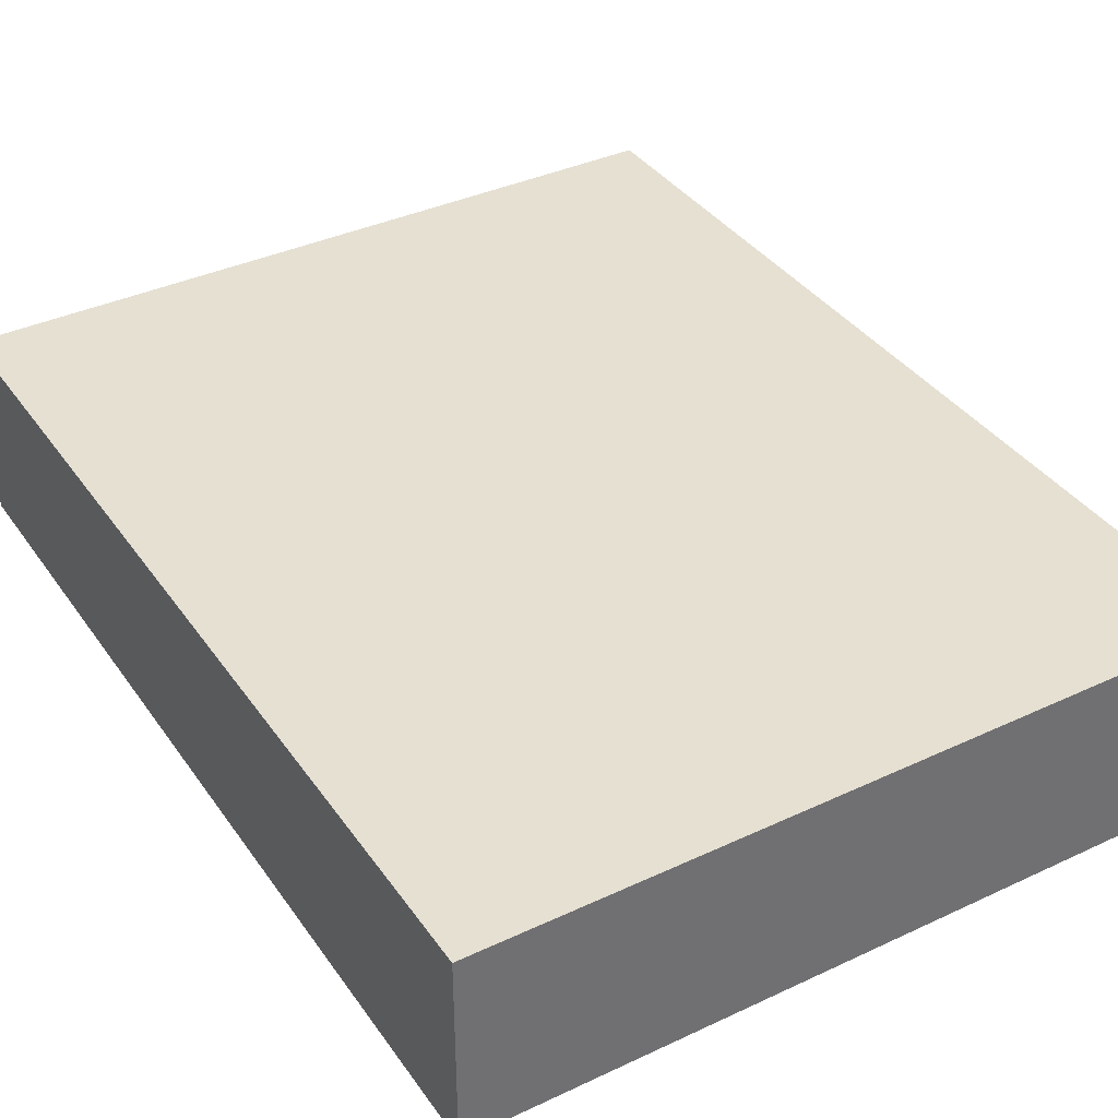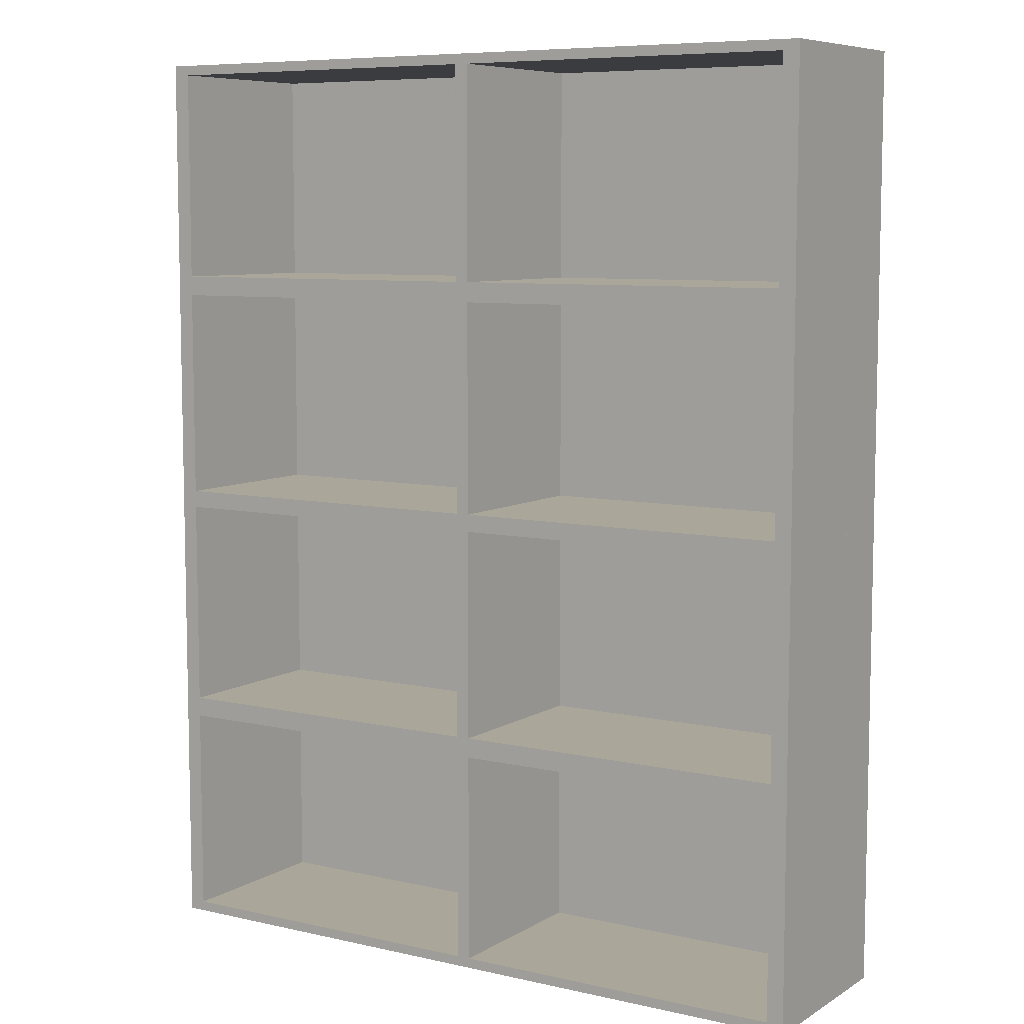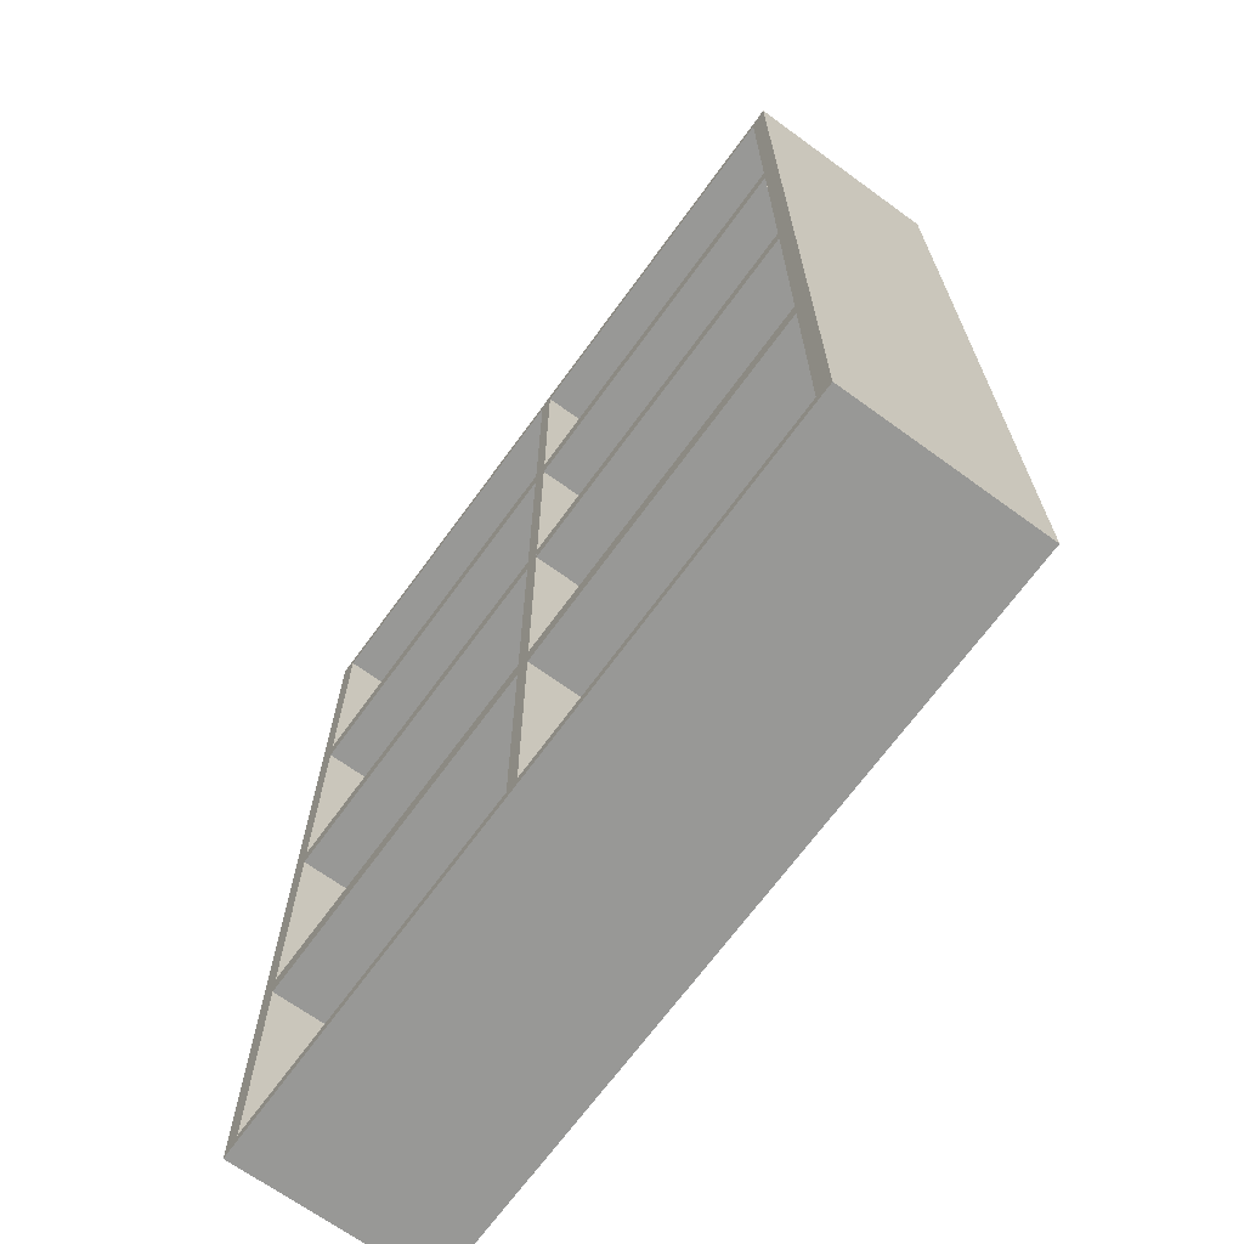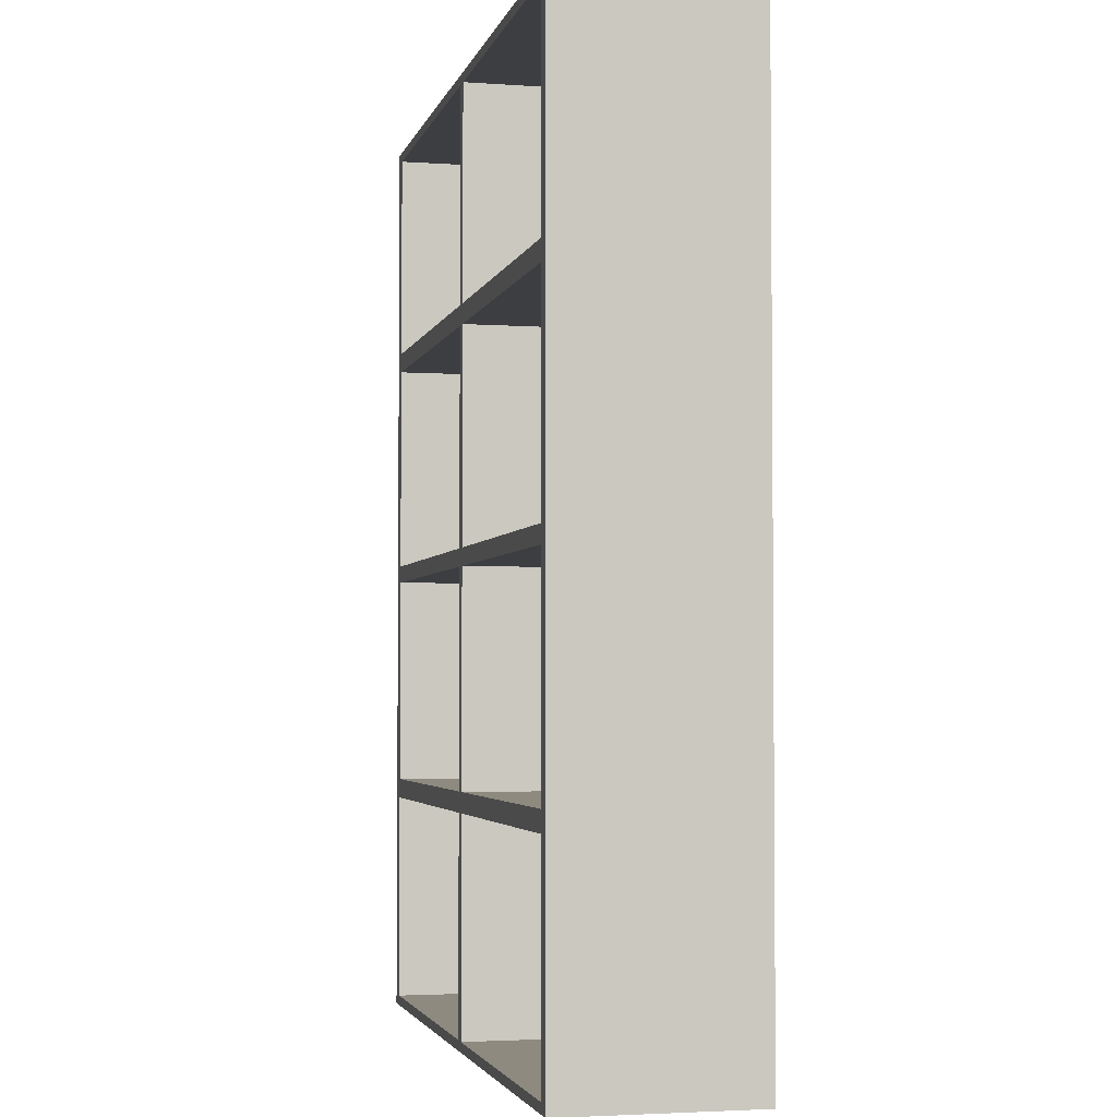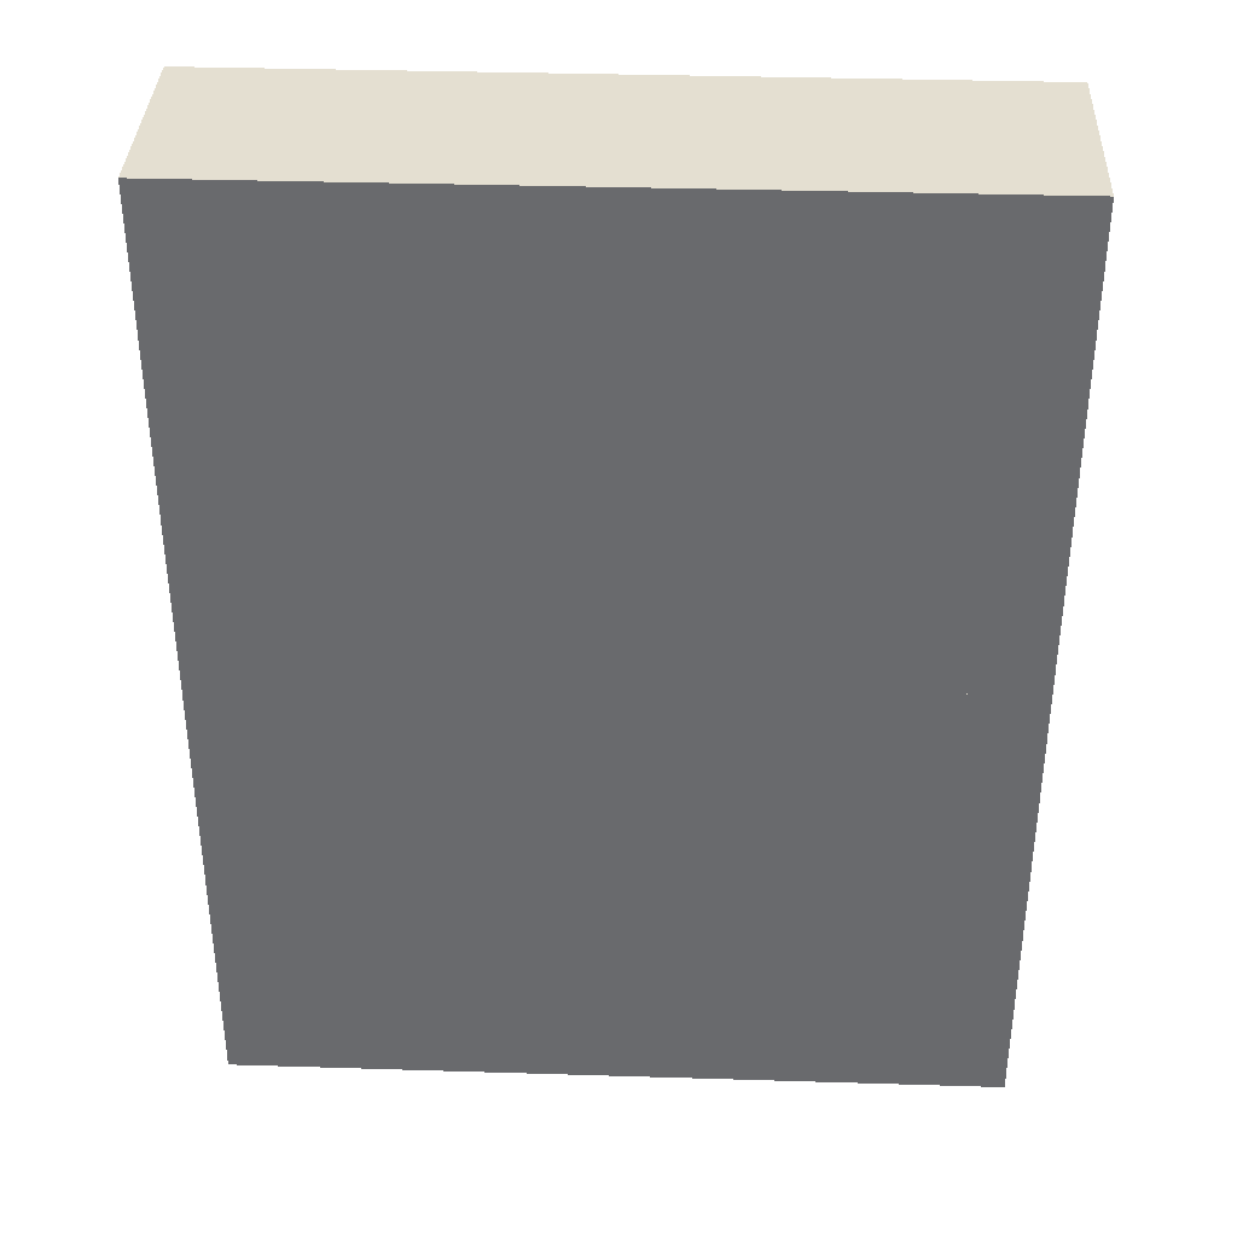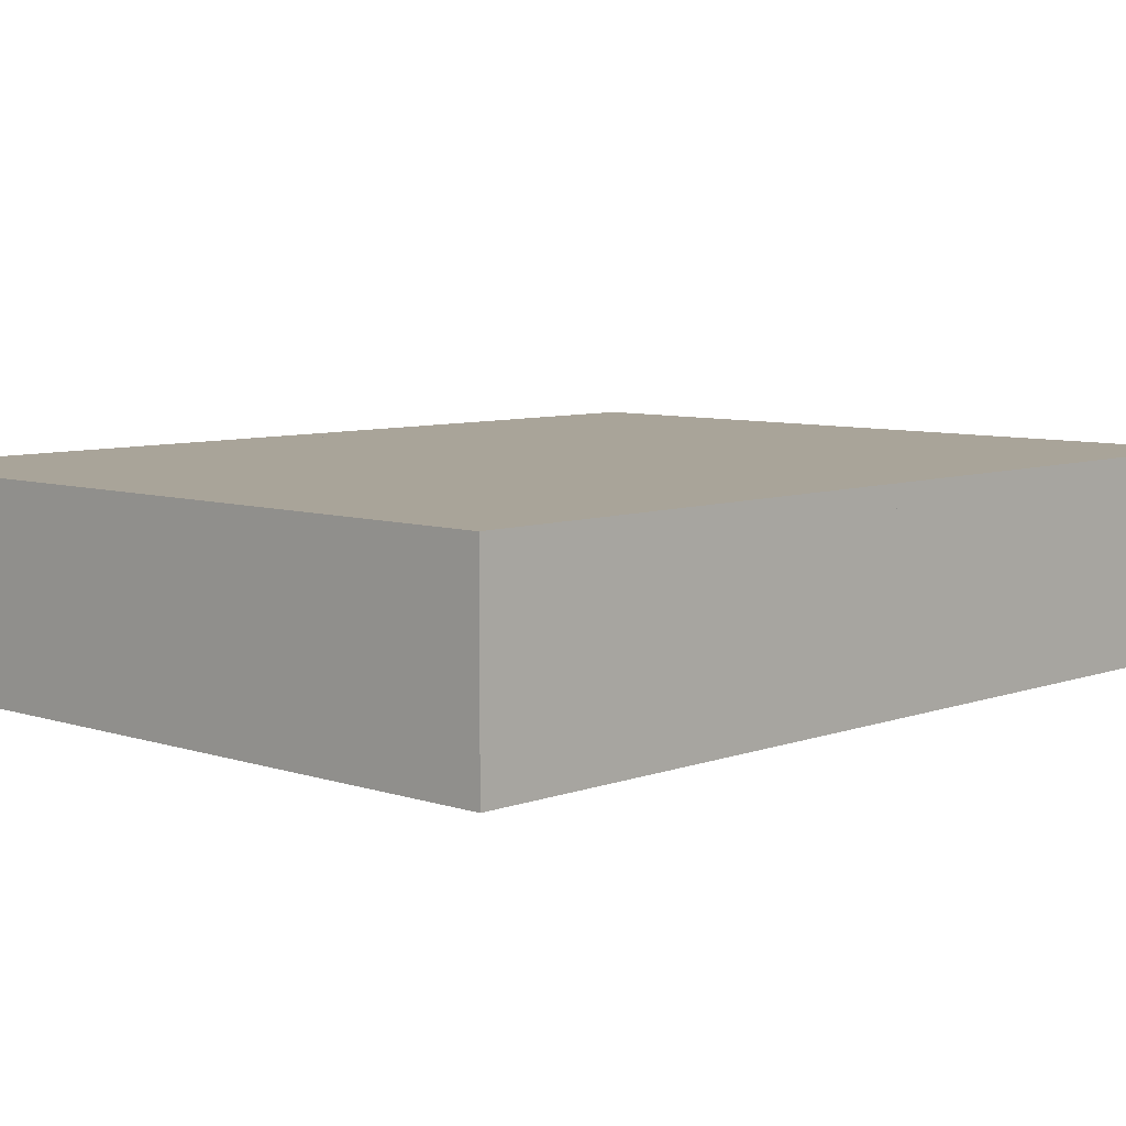
<metadata>
{"format":"obj","ext":"obj","renderer":"f3d","projection":"perspective","resolution":1024,"background":"white","views":[{"elev":37.6,"azim":-30.9,"up":"+Y"},{"elev":7.7,"azim":32.4,"up":"+Z"},{"elev":-68.5,"azim":54.0,"up":"+Z"},{"elev":-3.2,"azim":76.9,"up":"+Z"},{"elev":36.6,"azim":-177.7,"up":"+Z"},{"elev":7.2,"azim":43.6,"up":"+Y"}]}
</metadata>
<code>
o ShelvingUnit_307
v -0.4293 -0.1177 -0.3713
v -0.4293 0.1039 -0.3713
v -0.4294 0.1039 -0.6336
v -0.4294 -0.1177 -0.6336
v -0.45 -0.1177 -0.3589
v -0.45 0.1177 -0.3589
v -0.4499 0.1177 -0.07192
v -0.4499 -0.1177 -0.07192
v -0.4501 -0.1177 -0.6459
v -0.4501 0.1177 -0.6459
v 0.001503 0.1177 -0.3591
v 0.4498 0.1177 -0.3592
v 0.4499 0.1177 -0.07223
v 0.001603 0.1177 -0.07207
v 0.001404 0.1177 -0.6461
v 0.4497 0.1177 -0.6462
v 0.4498 -0.1177 -0.3592
v 0.4499 -0.1177 -0.07223
v 0.4497 -0.1177 -0.6462
v 0.001404 -0.1177 -0.6461
v 0.001603 -0.1177 -0.07207
v 0.4292 -0.1177 -0.08455
v 0.4292 0.1039 -0.08455
v 0.009823 0.1039 -0.0844
v 0.009823 -0.1177 -0.0844
v 0.009634 -0.1177 -0.6338
v 0.009634 0.1039 -0.6338
v 0.429 0.1039 -0.6339
v 0.429 -0.1177 -0.6339
v 0.4291 -0.1177 -0.3469
v 0.4291 0.1039 -0.3469
v -0.4292 -0.1177 -0.08425
v -0.006627 -0.1177 -0.0844
v 0.001503 -0.1177 -0.3591
v -0.006717 -0.1177 -0.3467
v 0.009733 -0.1177 -0.3468
v 0.009724 -0.1177 -0.3714
v 0.4291 -0.1177 -0.3715
v -0.006726 -0.1177 -0.3714
v -0.006816 -0.1177 -0.6337
v -0.4293 -0.1177 -0.3466
v -0.006717 0.1039 -0.3467
v -0.4293 0.1039 -0.3466
v -0.4292 0.1039 -0.08425
v -0.006627 0.1039 -0.0844
v -0.006816 0.1039 -0.6337
v -0.006726 0.1039 -0.3714
v 0.009724 0.1039 -0.3714
v 0.4291 0.1039 -0.3715
v 0.009733 0.1039 -0.3468
v -0.4291 -0.1177 0.1996
v -0.4291 0.1039 0.1996
v -0.4292 0.1039 -0.06272
v -0.4292 -0.1177 -0.06272
v -0.4498 -0.1177 0.212
v -0.4498 0.1177 0.212
v -0.4497 0.1177 0.499
v -0.4497 -0.1177 0.499
v -0.4499 -0.1177 -0.07504
v -0.4499 0.1177 -0.07504
v 0.001701 0.1177 0.2118
v 0.45 0.1177 0.2116
v 0.4501 0.1177 0.4986
v 0.0018 0.1177 0.4988
v 0.001602 0.1177 -0.0752
v 0.4499 0.1177 -0.07535
v 0.45 -0.1177 0.2116
v 0.4501 -0.1177 0.4986
v 0.4499 -0.1177 -0.07535
v 0.001602 -0.1177 -0.0752
v 0.0018 -0.1177 0.4988
v 0.4294 -0.1177 0.4863
v 0.4294 0.1039 0.4863
v 0.01002 0.1039 0.4865
v 0.01002 -0.1177 0.4865
v 0.009831 -0.1177 -0.06288
v 0.009831 0.1039 -0.06288
v 0.4292 0.1039 -0.06302
v 0.4292 -0.1177 -0.06302
v 0.4293 -0.1177 0.224
v 0.4293 0.1039 0.224
v -0.429 -0.1177 0.4866
v -0.006429 -0.1177 0.4865
v 0.001701 -0.1177 0.2118
v -0.00652 -0.1177 0.2241
v 0.00993 -0.1177 0.2241
v 0.009922 -0.1177 0.1995
v 0.4293 -0.1177 0.1993
v -0.006529 -0.1177 0.1995
v -0.006619 -0.1177 -0.06287
v -0.4291 -0.1177 0.2243
v -0.00652 0.1039 0.2241
v -0.4291 0.1039 0.2243
v -0.429 0.1039 0.4866
v -0.006429 0.1039 0.4865
v -0.006619 0.1039 -0.06287
v -0.006528 0.1039 0.1995
v 0.009922 0.1039 0.1995
v 0.4293 0.1039 0.1993
v 0.00993 0.1039 0.2241
f 1 3 2
f 1 4 3
f 5 7 6
f 5 8 7
f 9 5 6
f 9 6 10
f 11 13 12
f 11 14 13
f 15 11 12
f 15 12 16
f 10 11 15
f 10 6 11
f 6 14 11
f 6 7 14
f 12 18 17
f 12 13 18
f 16 12 17
f 16 17 19
f 20 16 19
f 20 15 16
f 9 15 20
f 9 10 15
f 14 18 13
f 14 21 18
f 7 21 14
f 7 8 21
f 22 24 23
f 22 25 24
f 26 28 27
f 26 29 28
f 30 23 31
f 30 22 23
f 22 17 18
f 22 30 17
f 25 22 18
f 25 18 21
f 32 21 8
f 32 33 21
f 33 34 21
f 33 35 34
f 30 34 17
f 30 36 34
f 36 21 34
f 36 25 21
f 37 17 34
f 37 38 17
f 38 19 17
f 38 29 19
f 29 20 19
f 29 26 20
f 26 34 20
f 26 37 34
f 39 20 34
f 1 39 34
f 1 34 5
f 4 1 5
f 4 5 9
f 40 9 20
f 40 4 9
f 39 40 20
f 35 5 34
f 35 41 5
f 41 8 5
f 41 32 8
f 42 44 43
f 42 45 44
f 46 2 3
f 46 47 2
f 28 48 27
f 28 49 48
f 31 24 50
f 31 23 24
f 29 49 28
f 29 38 49
f 33 44 45
f 33 32 44
f 36 31 50
f 36 30 31
f 39 2 47
f 39 1 2
f 38 48 49
f 38 37 48
f 32 43 44
f 32 41 43
f 25 50 24
f 25 36 50
f 4 46 3
f 4 40 46
f 37 27 48
f 37 26 27
f 41 42 43
f 41 35 42
f 40 47 46
f 40 39 47
f 35 45 42
f 35 33 45
f 51 53 52
f 51 54 53
f 55 57 56
f 55 58 57
f 59 55 56
f 59 56 60
f 61 63 62
f 61 64 63
f 65 61 62
f 65 62 66
f 60 61 65
f 60 56 61
f 56 64 61
f 56 57 64
f 62 68 67
f 62 63 68
f 66 62 67
f 66 67 69
f 70 66 69
f 70 65 66
f 59 65 70
f 59 60 65
f 64 68 63
f 64 71 68
f 57 71 64
f 57 58 71
f 72 74 73
f 72 75 74
f 76 78 77
f 76 79 78
f 80 73 81
f 80 72 73
f 72 67 68
f 72 80 67
f 75 72 68
f 75 68 71
f 82 71 58
f 82 83 71
f 83 84 71
f 83 85 84
f 80 84 67
f 80 86 84
f 86 71 84
f 86 75 71
f 87 67 84
f 87 88 67
f 88 69 67
f 88 79 69
f 79 70 69
f 79 76 70
f 76 84 70
f 76 87 84
f 89 70 84
f 51 89 84
f 51 84 55
f 54 51 55
f 54 55 59
f 90 59 70
f 90 54 59
f 89 90 70
f 85 55 84
f 85 91 55
f 91 58 55
f 91 82 58
f 92 94 93
f 92 95 94
f 96 52 53
f 96 97 52
f 78 98 77
f 78 99 98
f 81 74 100
f 81 73 74
f 79 99 78
f 79 88 99
f 83 94 95
f 83 82 94
f 86 81 100
f 86 80 81
f 89 52 97
f 89 51 52
f 88 98 99
f 88 87 98
f 82 93 94
f 82 91 93
f 75 100 74
f 75 86 100
f 54 96 53
f 54 90 96
f 87 77 98
f 87 76 77
f 91 92 93
f 91 85 92
f 90 97 96
f 90 89 97
f 85 95 92
f 85 83 95

</code>
